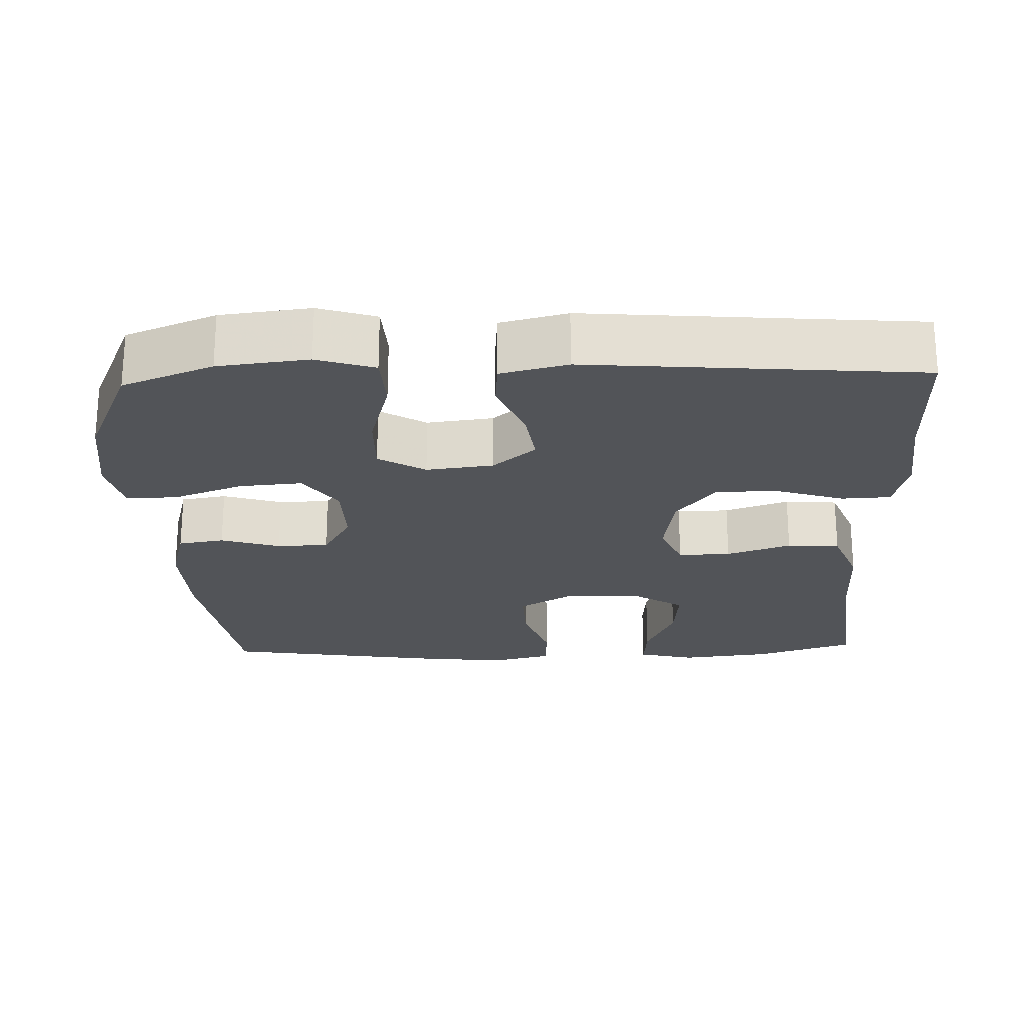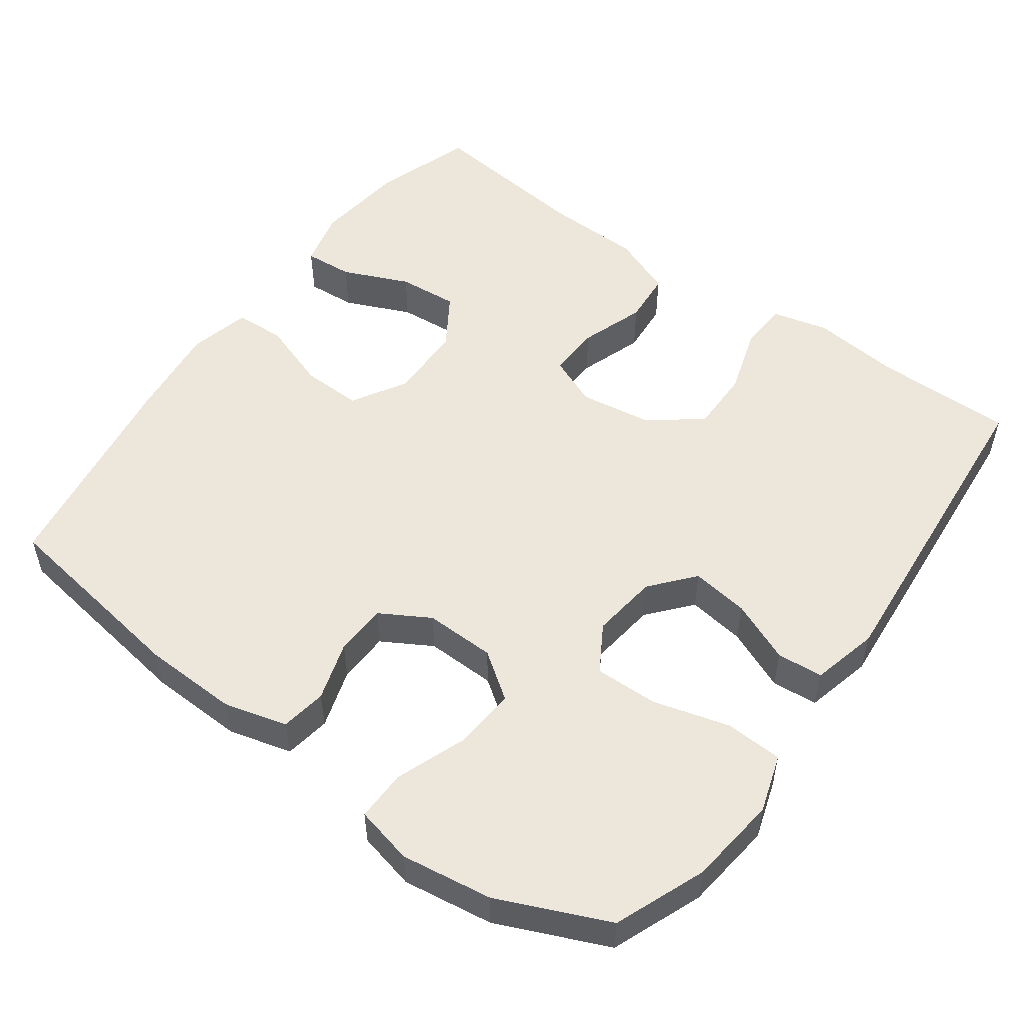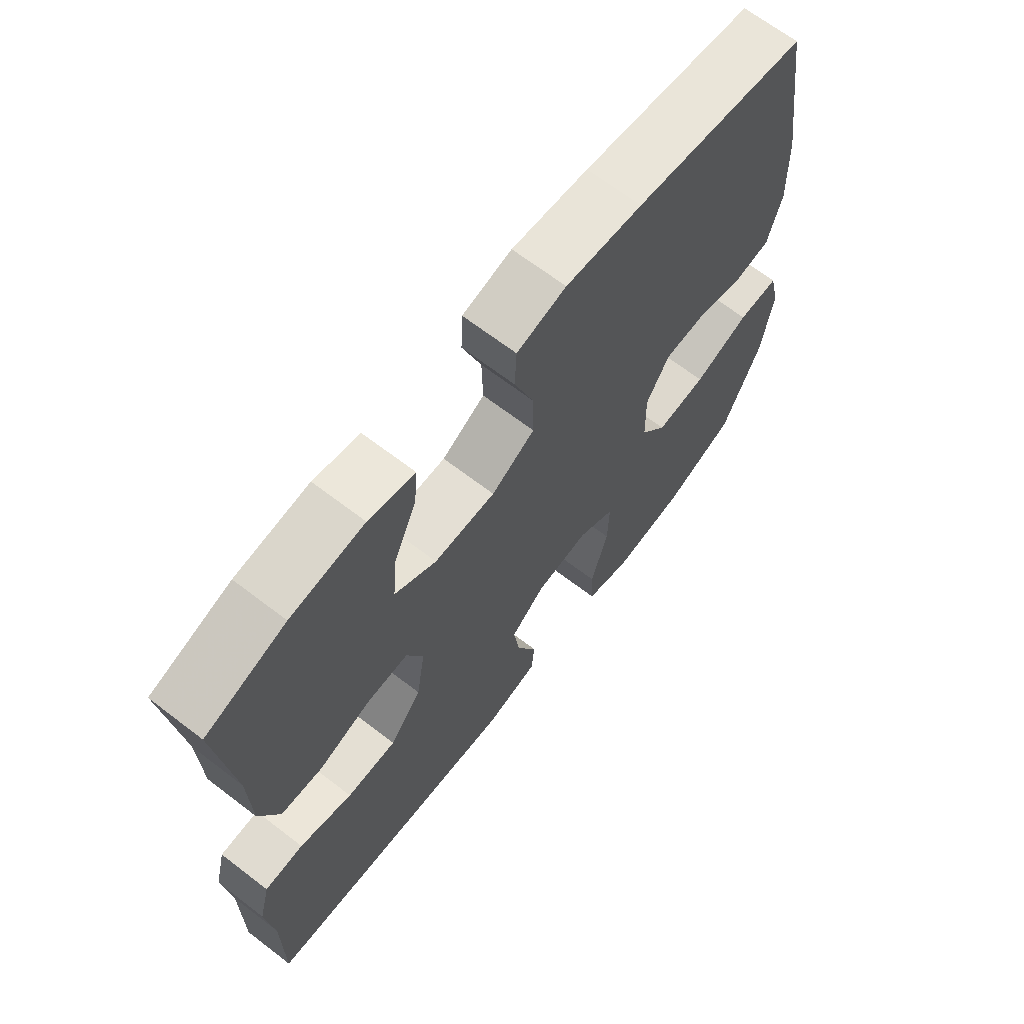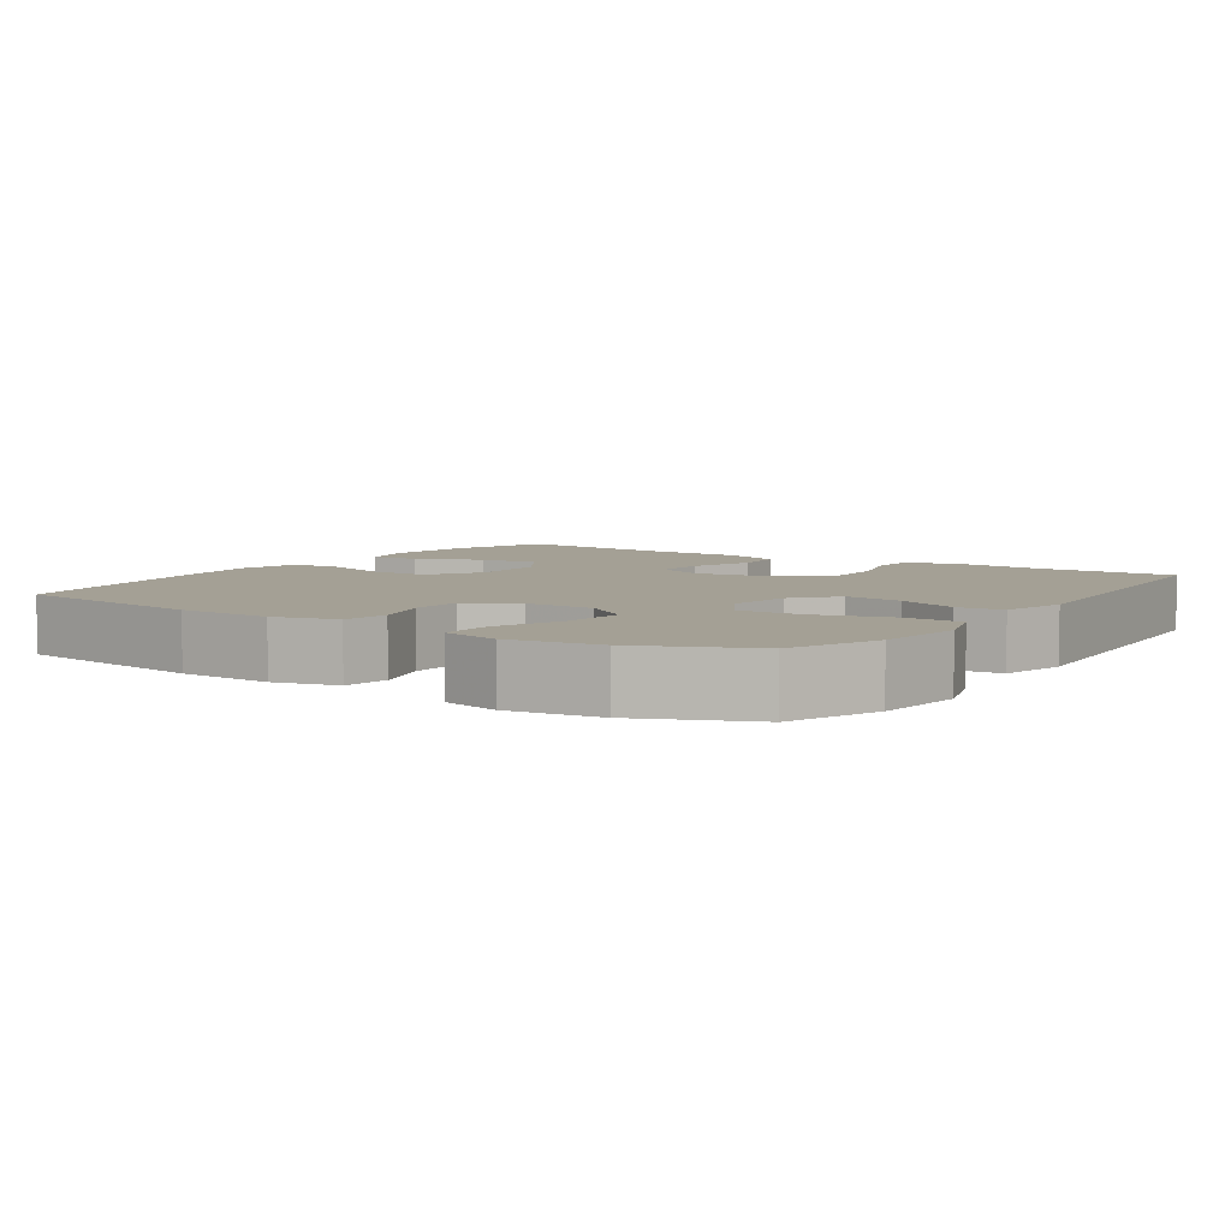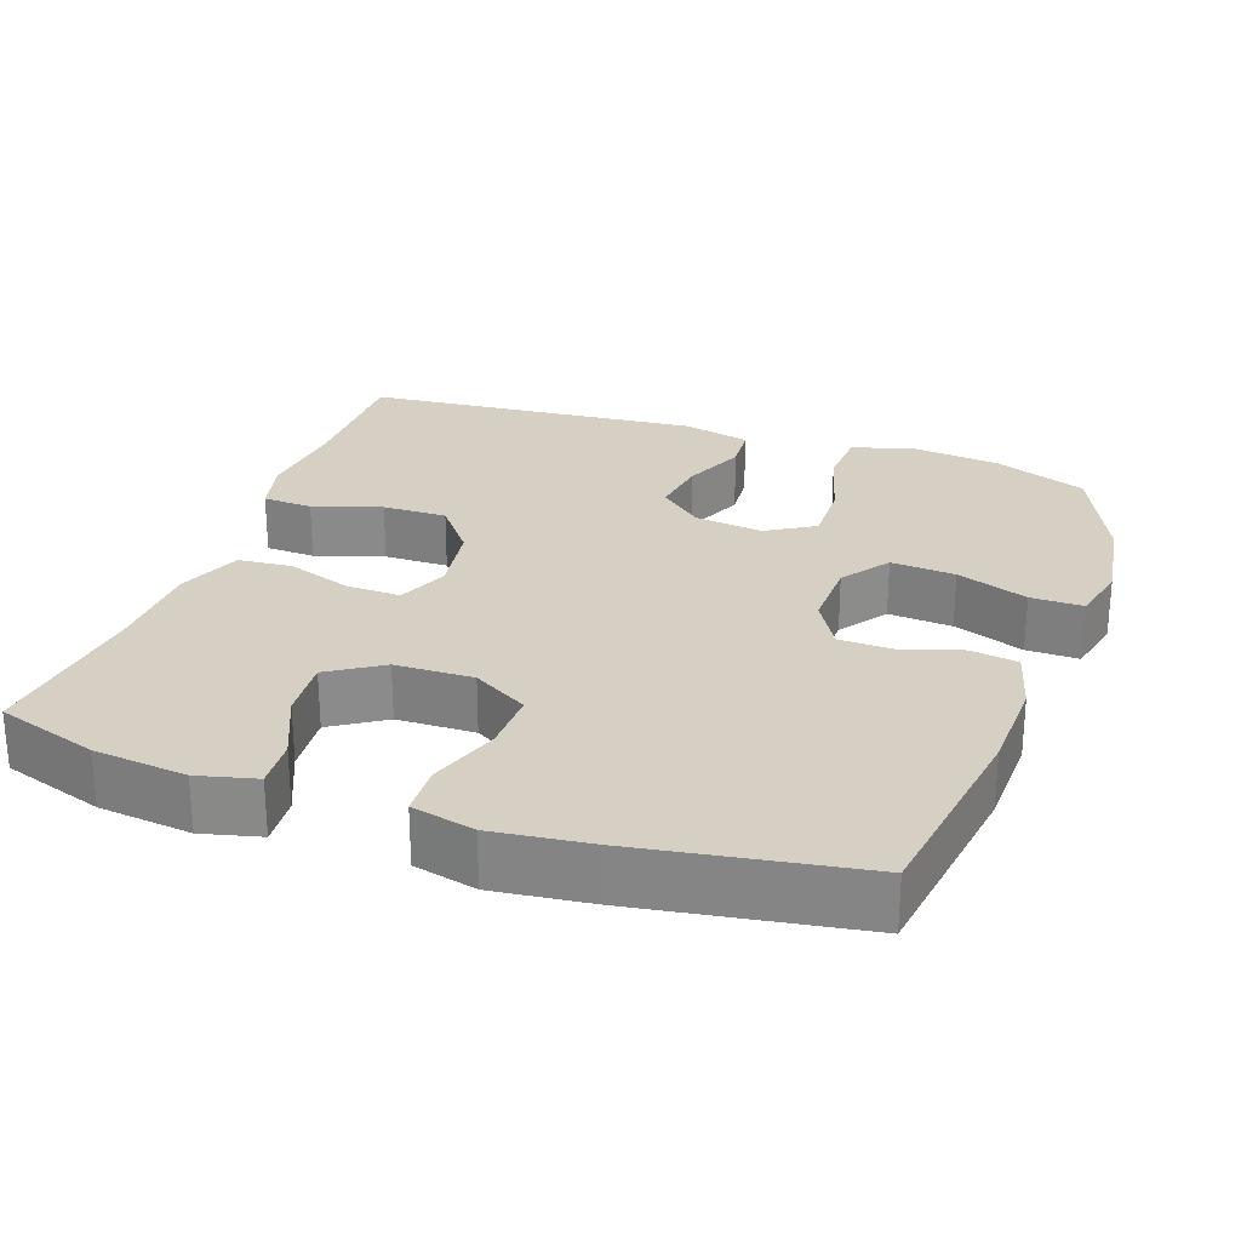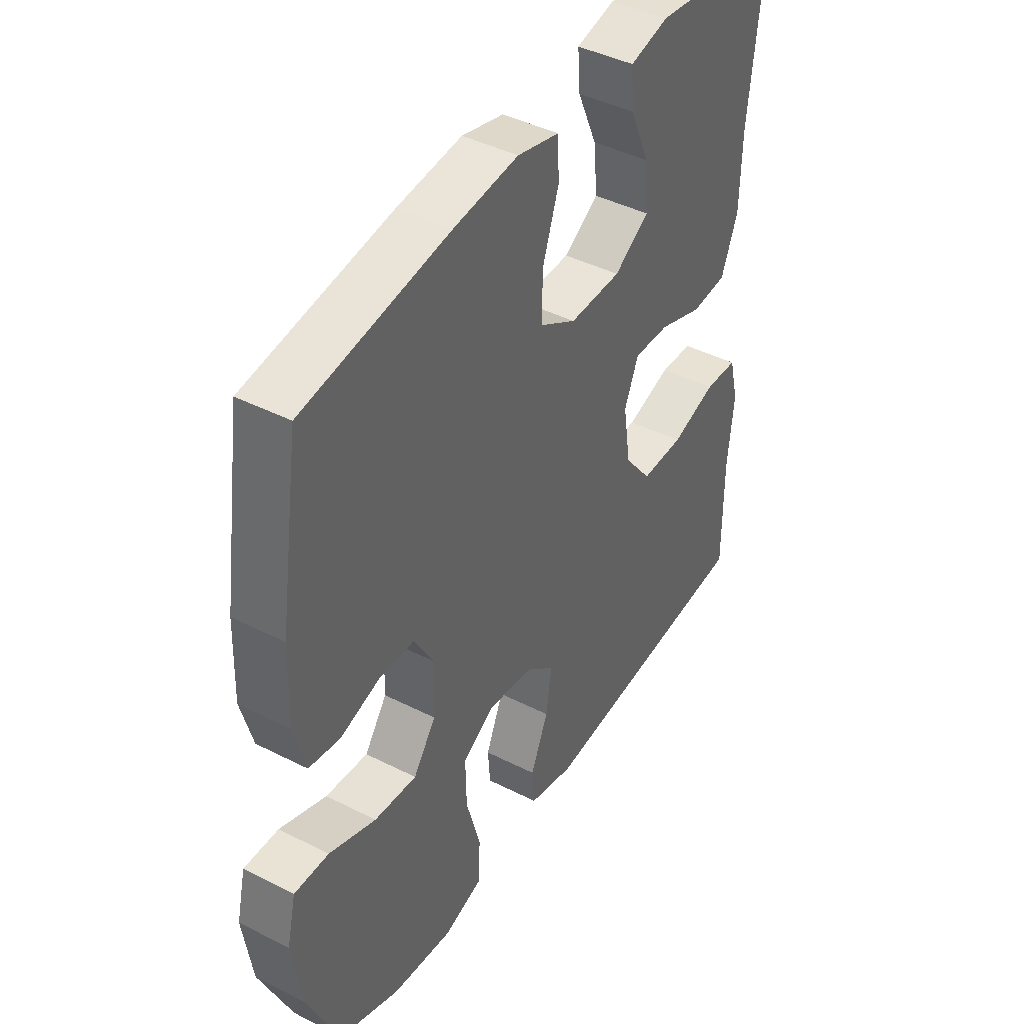
<metadata>
{"format":"obj","ext":"obj","renderer":"f3d","projection":"perspective","resolution":1024,"background":"white","views":[{"elev":-22.9,"azim":-178.0,"up":"+Y"},{"elev":52.7,"azim":126.1,"up":"+Y"},{"elev":67.4,"azim":-52.5,"up":"+Z"},{"elev":5.7,"azim":124.0,"up":"+Y"},{"elev":26.2,"azim":19.3,"up":"+Y"},{"elev":42.6,"azim":121.3,"up":"+Z"}]}
</metadata>
<code>
v 0.5 0.07 0.5
v 0.54 0.07 0.231
v 0.544 0.07 0.103
v 0.521 0.07 0.018
v 0.459 0.07 0.008
v 0.379 0.07 0.033
v 0.309 0.07 0.031
v 0.27 0.07 -0.036
v 0.272 0.07 -0.131
v 0.317 0.07 -0.194
v 0.402 0.07 -0.187
v 0.496 0.07 -0.152
v 0.565 0.07 -0.151
v 0.583 0.07 -0.229
v 0.565 0.07 -0.352
v 0.5 0.07 -0.5
v 0.378 0.07 -0.548
v 0.257 0.07 -0.562
v 0.179 0.07 -0.537
v 0.175 0.07 -0.46
v 0.204 0.07 -0.357
v 0.206 0.07 -0.271
v 0.143 0.07 -0.233
v 0.053 0.07 -0.244
v -0.005 0.07 -0.293
v 0.006 0.07 -0.371
v 0.041 0.07 -0.454
v 0.036 0.07 -0.516
v -0.054 0.07 -0.538
v -0.5 0.07 -0.5
v -0.499 0.07 -0.313
v -0.511 0.07 -0.194
v -0.492 0.07 -0.118
v -0.426 0.07 -0.115
v -0.336 0.07 -0.144
v -0.251 0.07 -0.145
v -0.197 0.07 -0.076
v -0.182 0.07 0.022
v -0.21 0.07 0.089
v -0.281 0.07 0.087
v -0.368 0.07 0.057
v -0.439 0.07 0.063
v -0.472 0.07 0.147
v -0.475 0.07 0.275
v -0.5 0.07 0.5
v -0.366 0.07 0.544
v -0.243 0.07 0.558
v -0.166 0.07 0.539
v -0.171 0.07 0.473
v -0.21 0.07 0.384
v -0.217 0.07 0.303
v -0.147 0.07 0.258
v -0.044 0.07 0.256
v 0.029 0.07 0.299
v 0.027 0.07 0.38
v -0.005 0.07 0.473
v -0.002 0.07 0.541
v 0.081 0.07 0.561
v 0.21 0.07 0.546
v 0.5 0 0.5
v 0.54 0 0.231
v 0.544 0 0.103
v 0.521 0 0.018
v 0.459 0 0.008
v 0.379 0 0.033
v 0.309 0 0.031
v 0.27 0 -0.036
v 0.272 0 -0.131
v 0.317 0 -0.194
v 0.402 0 -0.187
v 0.496 0 -0.152
v 0.565 0 -0.151
v 0.583 0 -0.229
v 0.565 0 -0.352
v 0.5 0 -0.5
v 0.378 0 -0.548
v 0.257 0 -0.562
v 0.179 0 -0.537
v 0.175 0 -0.46
v 0.204 0 -0.357
v 0.206 0 -0.271
v 0.143 0 -0.233
v 0.053 0 -0.244
v -0.005 0 -0.293
v 0.006 0 -0.371
v 0.041 0 -0.454
v 0.036 0 -0.516
v -0.054 0 -0.538
v -0.5 0 -0.5
v -0.499 0 -0.313
v -0.511 0 -0.194
v -0.492 0 -0.118
v -0.426 0 -0.115
v -0.336 0 -0.144
v -0.251 0 -0.145
v -0.197 0 -0.076
v -0.182 0 0.022
v -0.21 0 0.089
v -0.281 0 0.087
v -0.368 0 0.057
v -0.439 0 0.063
v -0.472 0 0.147
v -0.475 0 0.275
v -0.5 0 0.5
v -0.366 0 0.544
v -0.243 0 0.558
v -0.166 0 0.539
v -0.171 0 0.473
v -0.21 0 0.384
v -0.217 0 0.303
v -0.147 0 0.258
v -0.044 0 0.256
v 0.029 0 0.299
v 0.027 0 0.38
v -0.005 0 0.473
v -0.002 0 0.541
v 0.081 0 0.561
v 0.21 0 0.546
f 4 5 6
f 3 4 6
f 2 3 6
f 1 2 6
f 59 1 6
f 58 59 6
f 57 58 6
f 56 57 6
f 55 56 6
f 54 55 6 7
f 53 54 7 8
f 52 53 8 9
f 51 52 9 10
f 48 49 50
f 47 48 50
f 46 47 50
f 45 46 50
f 44 45 50
f 44 50 51
f 43 44 51
f 42 43 51
f 41 42 51
f 40 41 51
f 39 40 51
f 38 39 51 10
f 33 34 35
f 32 33 35
f 31 32 35
f 31 35 36
f 30 31 36
f 29 30 36
f 28 29 36
f 27 28 36
f 26 27 36
f 25 26 36 37
f 19 20 21
f 18 19 21
f 17 18 21
f 16 17 21
f 15 16 21
f 14 15 21
f 13 14 21
f 12 13 21
f 11 12 21
f 10 11 21 22
f 38 10 22 23
f 24 25 37 38
f 23 24 38
f 65 64 63
f 65 63 62
f 65 62 61
f 65 61 60
f 65 60 118
f 65 118 117
f 65 117 116
f 65 116 115
f 65 115 114
f 66 65 114 113
f 67 66 113 112
f 68 67 112 111
f 69 68 111 110
f 109 108 107
f 109 107 106
f 109 106 105
f 109 105 104
f 109 104 103
f 110 109 103
f 110 103 102
f 110 102 101
f 110 101 100
f 110 100 99
f 110 99 98
f 69 110 98 97
f 94 93 92
f 94 92 91
f 94 91 90
f 95 94 90
f 95 90 89
f 95 89 88
f 95 88 87
f 95 87 86
f 95 86 85
f 96 95 85 84
f 80 79 78
f 80 78 77
f 80 77 76
f 80 76 75
f 80 75 74
f 80 74 73
f 80 73 72
f 80 72 71
f 80 71 70
f 81 80 70 69
f 82 81 69 97
f 97 96 84 83
f 97 83 82
f 1 60 61 2
f 2 61 62 3
f 3 62 63 4
f 4 63 64 5
f 5 64 65 6
f 6 65 66 7
f 7 66 67 8
f 8 67 68 9
f 9 68 69 10
f 10 69 70 11
f 11 70 71 12
f 12 71 72 13
f 13 72 73 14
f 14 73 74 15
f 15 74 75 16
f 16 75 76 17
f 17 76 77 18
f 18 77 78 19
f 19 78 79 20
f 20 79 80 21
f 21 80 81 22
f 22 81 82 23
f 23 82 83 24
f 24 83 84 25
f 25 84 85 26
f 26 85 86 27
f 27 86 87 28
f 28 87 88 29
f 29 88 89 30
f 30 89 90 31
f 31 90 91 32
f 32 91 92 33
f 33 92 93 34
f 34 93 94 35
f 35 94 95 36
f 36 95 96 37
f 37 96 97 38
f 38 97 98 39
f 39 98 99 40
f 40 99 100 41
f 41 100 101 42
f 42 101 102 43
f 43 102 103 44
f 44 103 104 45
f 45 104 105 46
f 46 105 106 47
f 47 106 107 48
f 48 107 108 49
f 49 108 109 50
f 50 109 110 51
f 51 110 111 52
f 52 111 112 53
f 53 112 113 54
f 54 113 114 55
f 55 114 115 56
f 56 115 116 57
f 57 116 117 58
f 58 117 118 59
f 59 118 60 1

</code>
